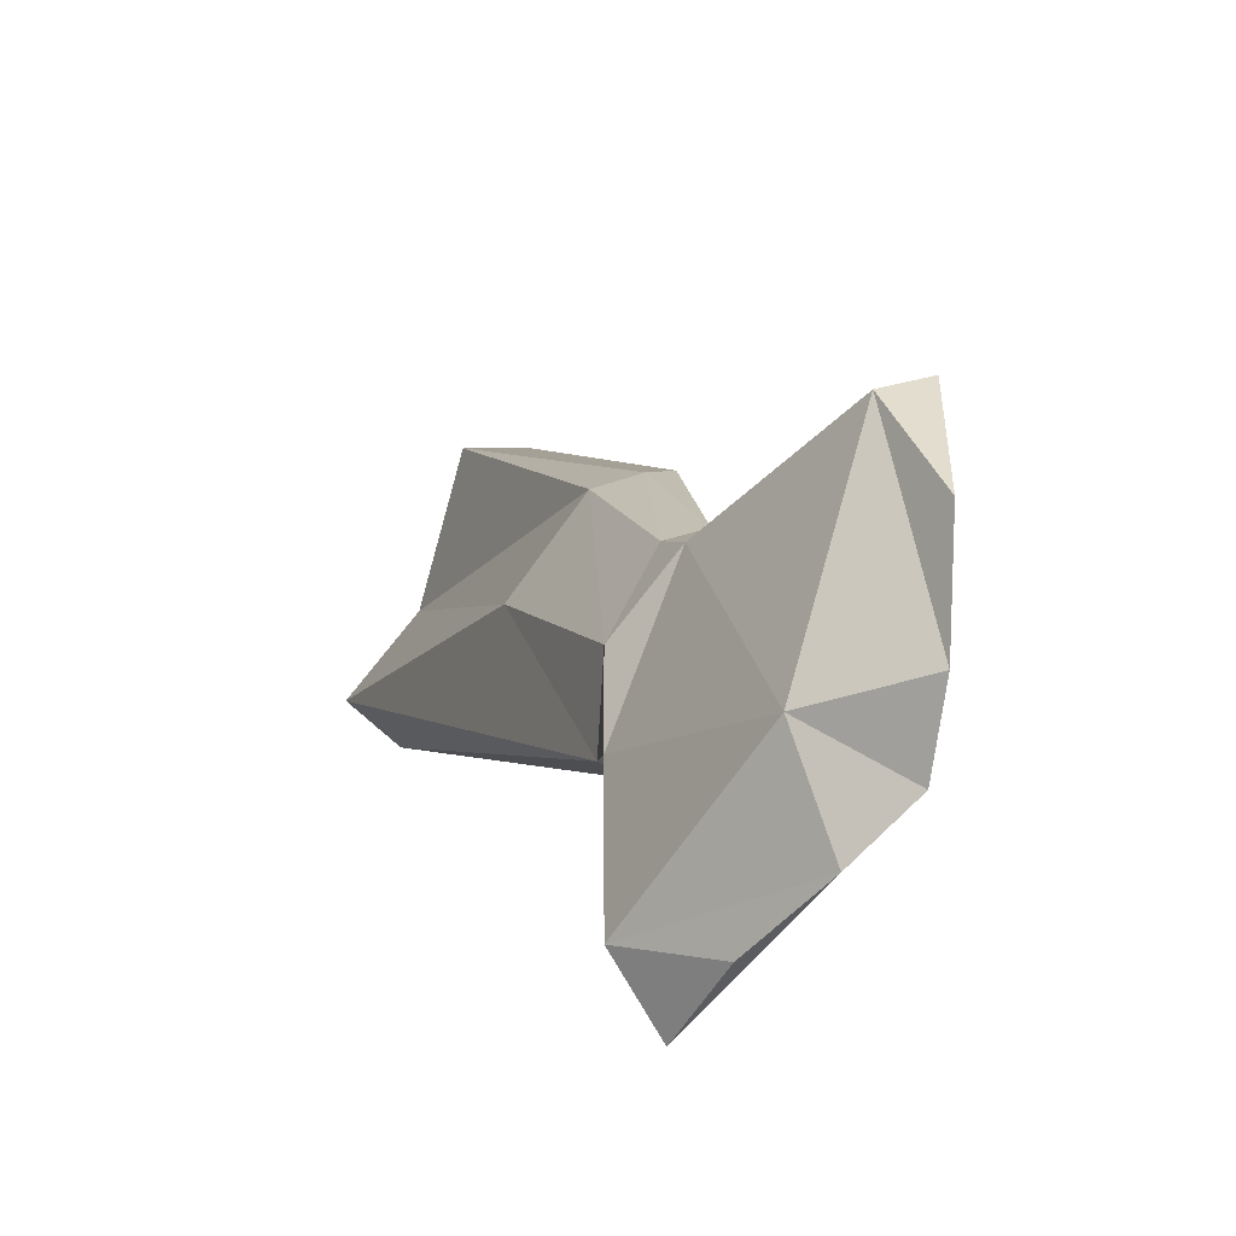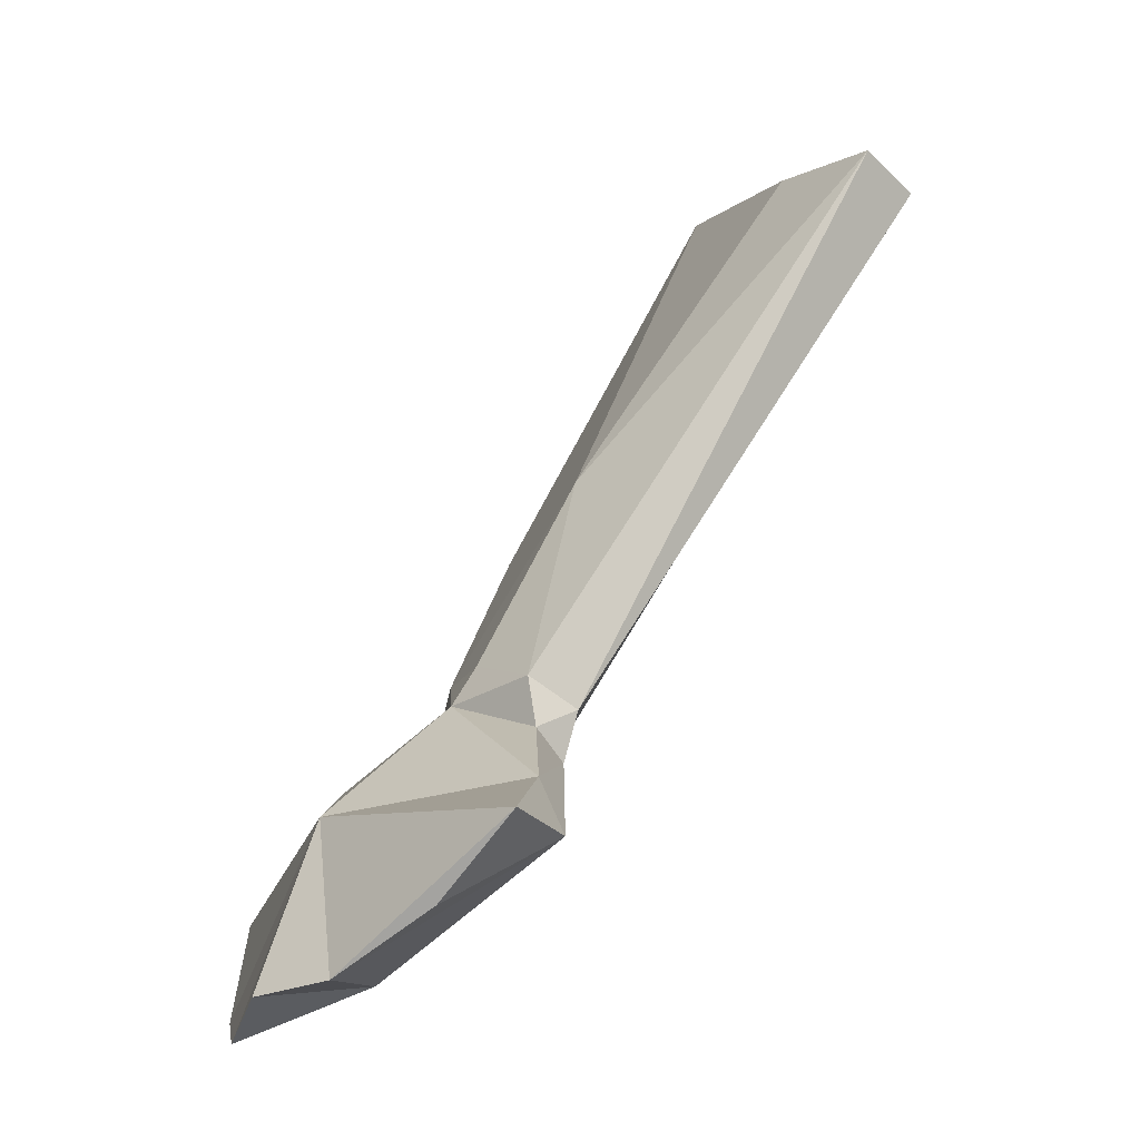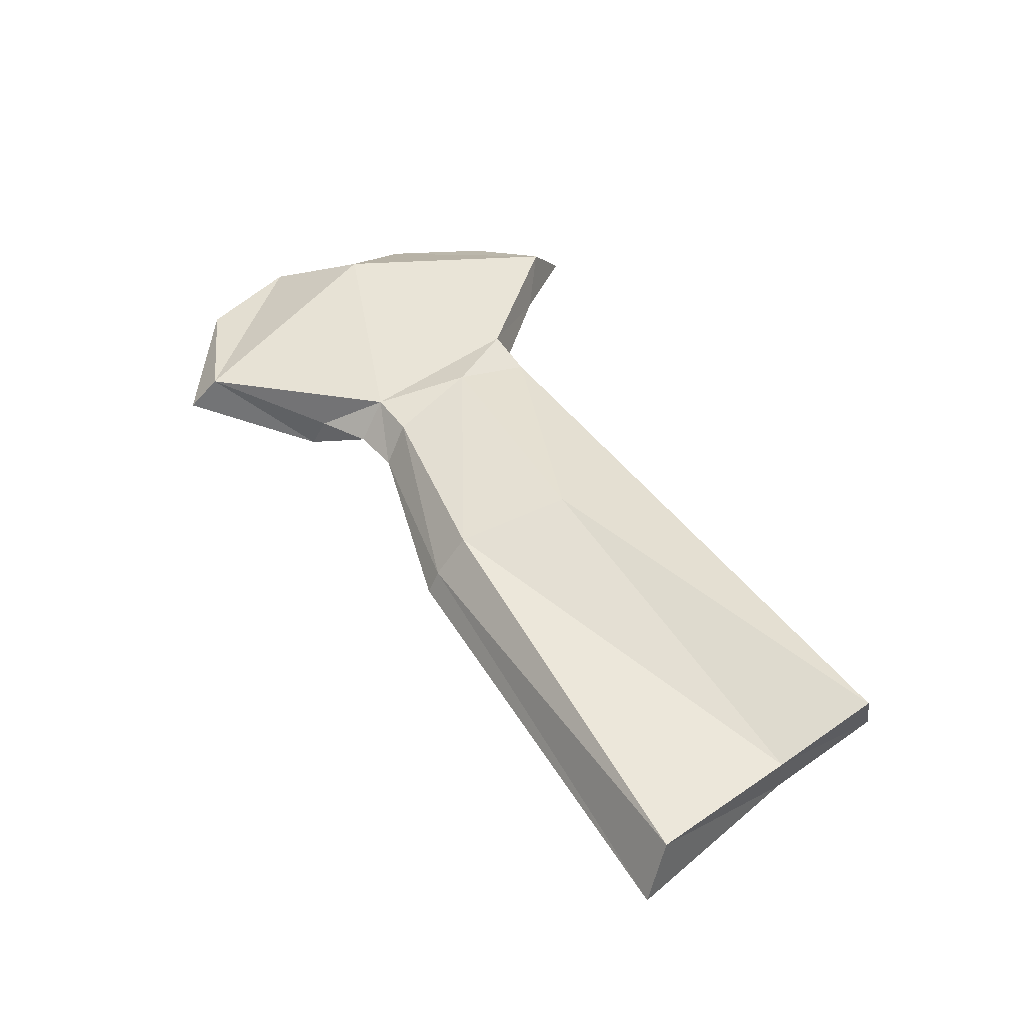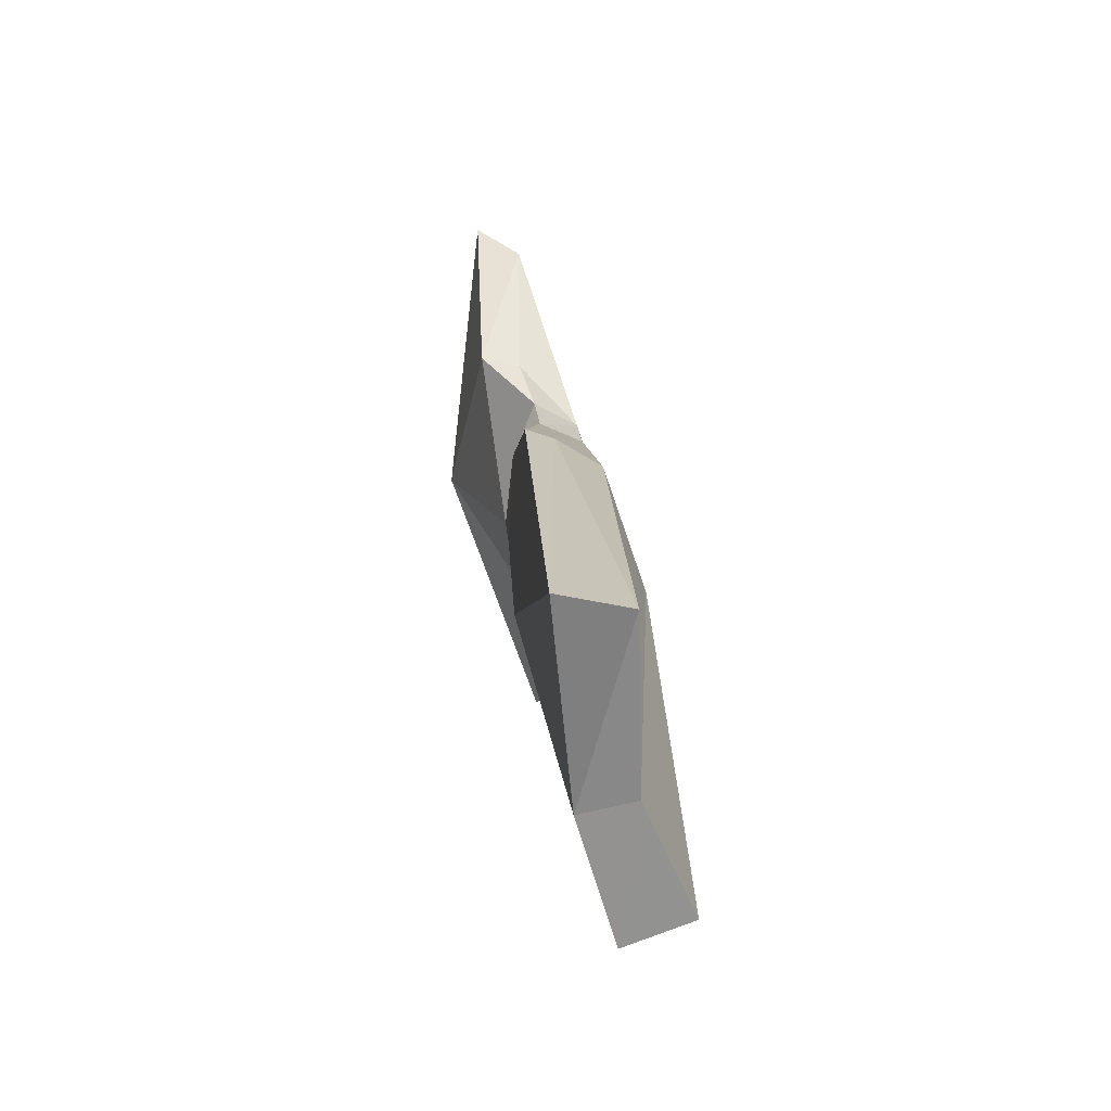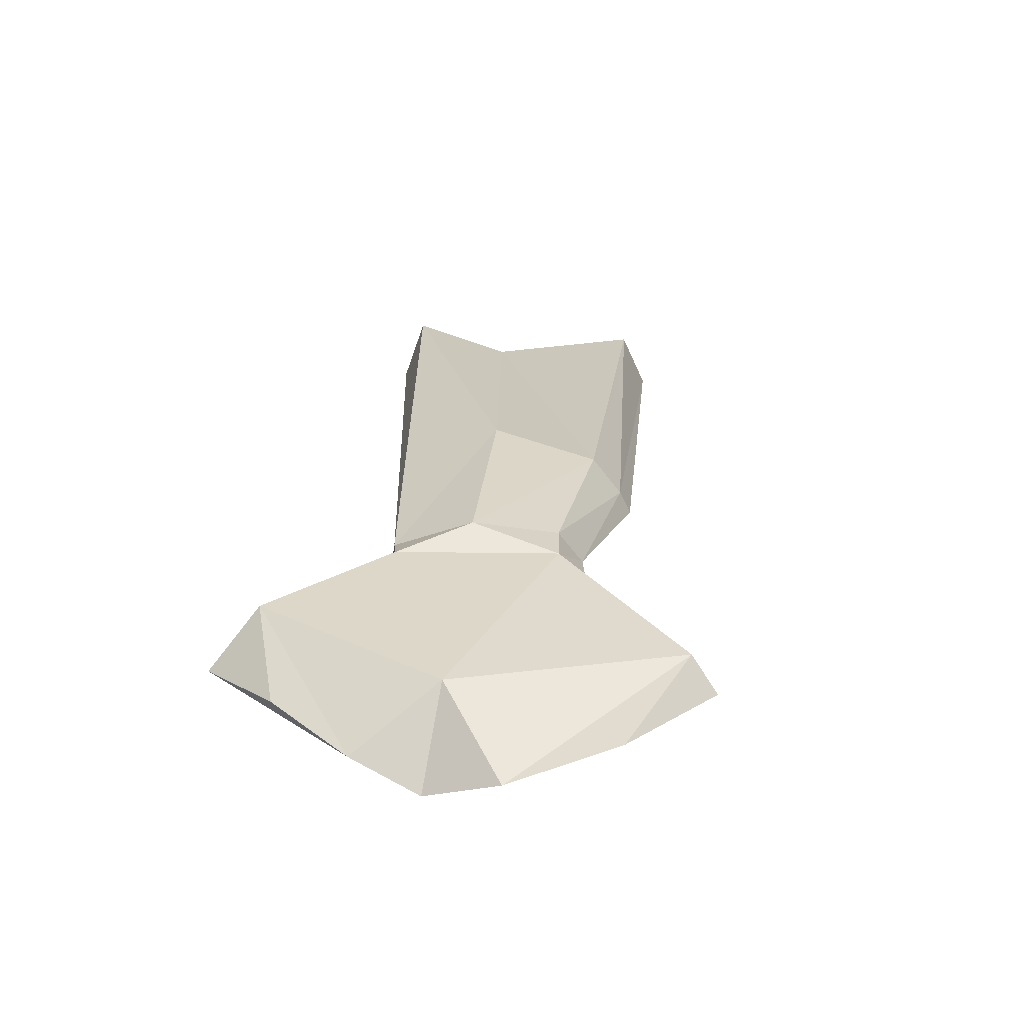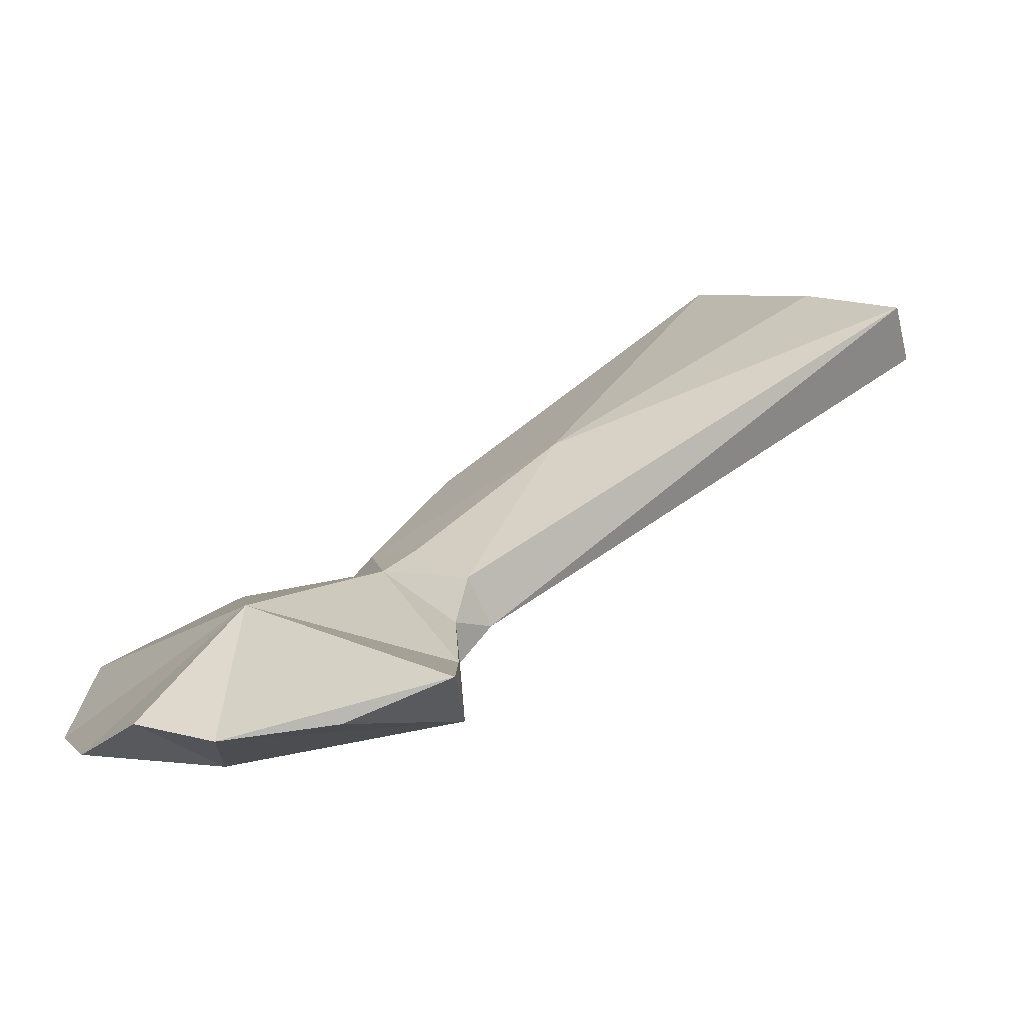
<metadata>
{"format":"obj","ext":"obj","renderer":"f3d","projection":"perspective","resolution":1024,"background":"white","views":[{"elev":-43.3,"azim":-121.7,"up":"+Z"},{"elev":-70.2,"azim":48.2,"up":"+Z"},{"elev":47.4,"azim":13.0,"up":"+Y"},{"elev":64.1,"azim":80.5,"up":"+Z"},{"elev":27.3,"azim":-131.0,"up":"+Y"},{"elev":-72.8,"azim":19.2,"up":"+Z"}]}
</metadata>
<code>
o GURM
v -0.6147 0.08977 -0.1364
v 0.6306 0.1633 0.3166
v -0.0656 0.08492 -0.6566
v 0.357 0.03775 0.6566
v -0.1023 0.1854 -0.3278
v -0.6373 0.1054 -0.3458
v -0.5712 0.07907 -0.5147
v -0.3326 -0.000473 -0.3784
v 0.6373 0.06977 0.2777
v -0.2855 0.1216 -0.09283
v 0.3738 0.1324 0.6174
v -0.08754 0.1276 -0.3315
v -0.08648 0.1744 -0.5726
v -0.263 0.1789 -0.1327
v -0.5725 0.1446 -0.1508
v -0.1715 0.05974 -0.2266
v 0.5176 0.1138 0.4238
v -0.389 0.06145 -0.1233
v -0.4118 0.1639 -0.4884
v -0.4745 0.04013 -0.58
v -0.3746 0.07742 -0.6307
v -0.05627 0.08607 -0.2913
v -0.0984 0.08037 0.1819
v -0.2288 0.1205 -0.04972
v -0.04875 0.1752 0.1411
v -0.134 0.205 -0.1982
v -0.2165 0.1003 -0.6489
v 0.09529 0.2086 0.04787
v -0.07952 0.1271 -0.4904
v -0.2025 0.07755 -0.08285
v 0.0886 0.03451 0.02459
v 0.517 0.03809 0.4082
v -0.3654 0.1133 -0.1228
v -0.0501 0.1625 -0.2898
v -0.2099 0.1772 -0.08491
v -0.08512 0.1167 0.1705
v -0.1222 0.0569 -0.1891
f 9 31 22
f 28 2 34
f 32 4 31
f 11 17 25
f 5 13 19
f 8 3 29
f 31 4 23
f 14 5 19
f 6 15 7
f 6 8 1
f 3 8 21
f 6 7 8
f 34 2 9
f 11 32 17
f 1 8 18
f 15 14 19
f 4 11 36
f 11 4 32
f 5 29 13
f 9 22 34
f 13 27 21
f 13 29 3
f 33 14 15
f 25 36 11
f 1 18 15
f 6 1 15
f 18 8 16
f 29 16 8
f 17 9 2
f 17 2 28
f 16 10 18
f 18 33 15
f 21 19 13
f 15 19 7
f 8 7 20
f 7 19 20
f 20 21 8
f 21 20 19
f 16 12 22
f 34 22 12
f 31 23 30
f 35 24 36
f 14 10 24
f 30 23 24
f 25 17 28
f 25 35 36
f 26 5 14
f 25 26 35
f 27 3 21
f 13 3 27
f 34 26 28
f 25 28 26
f 12 16 29
f 12 29 5
f 30 10 16
f 10 30 24
f 30 37 31
f 22 31 37
f 17 32 9
f 9 32 31
f 10 33 18
f 33 10 14
f 34 12 5
f 5 26 34
f 24 35 14
f 26 14 35
f 4 36 23
f 23 36 24
f 16 22 37
f 16 37 30

</code>
